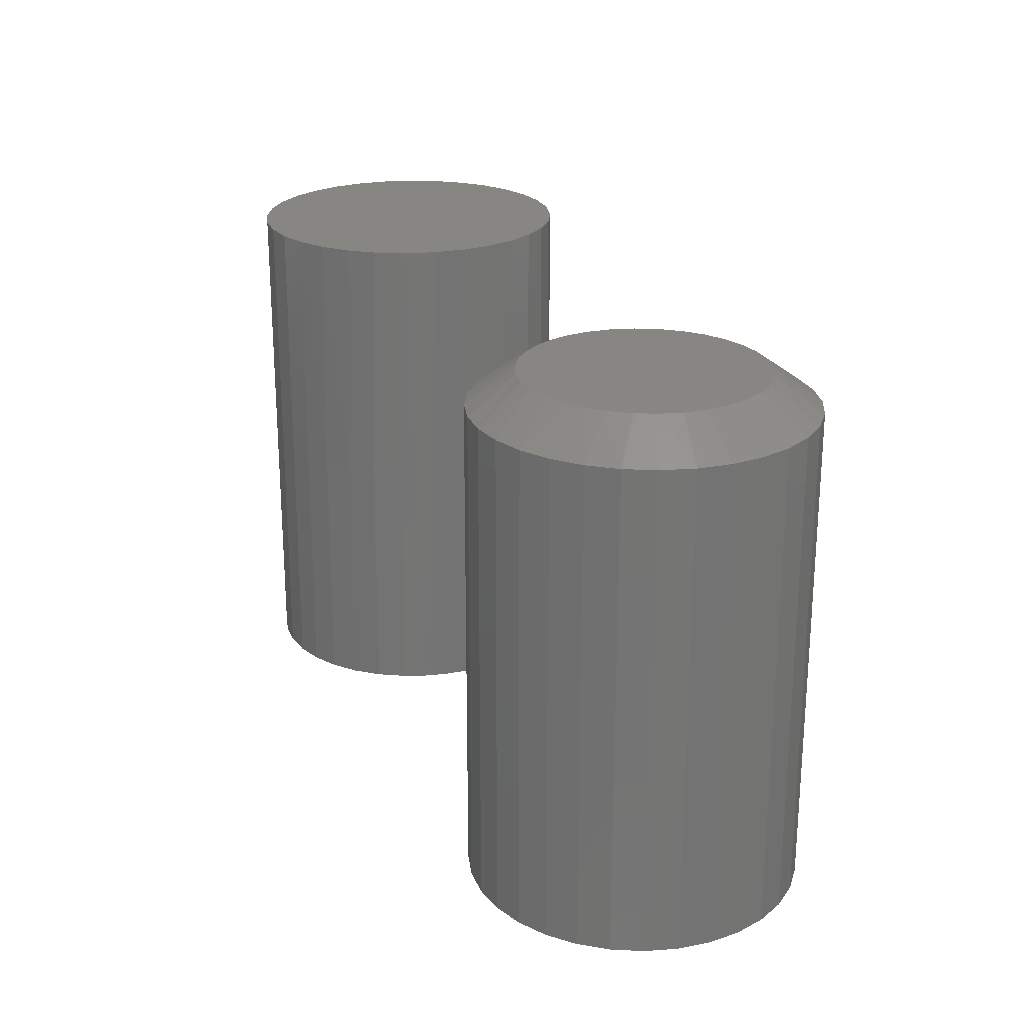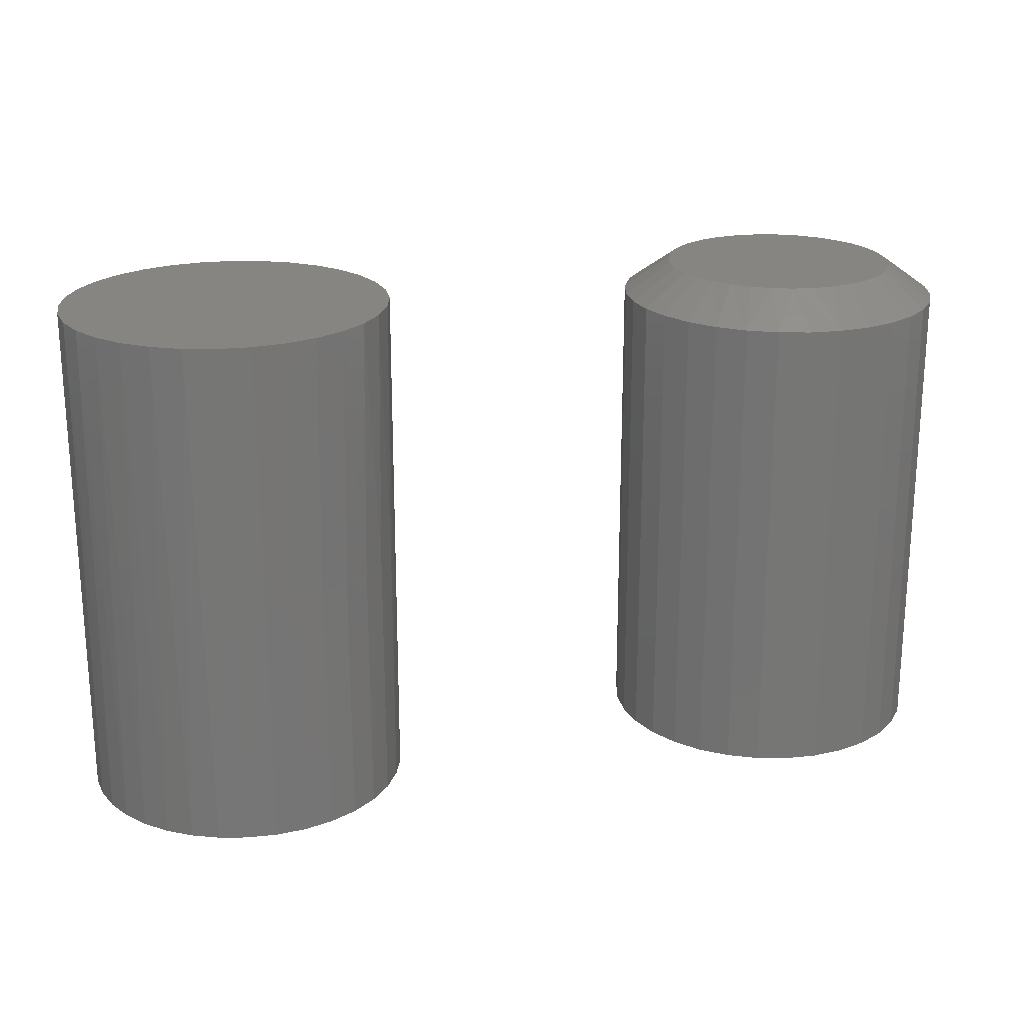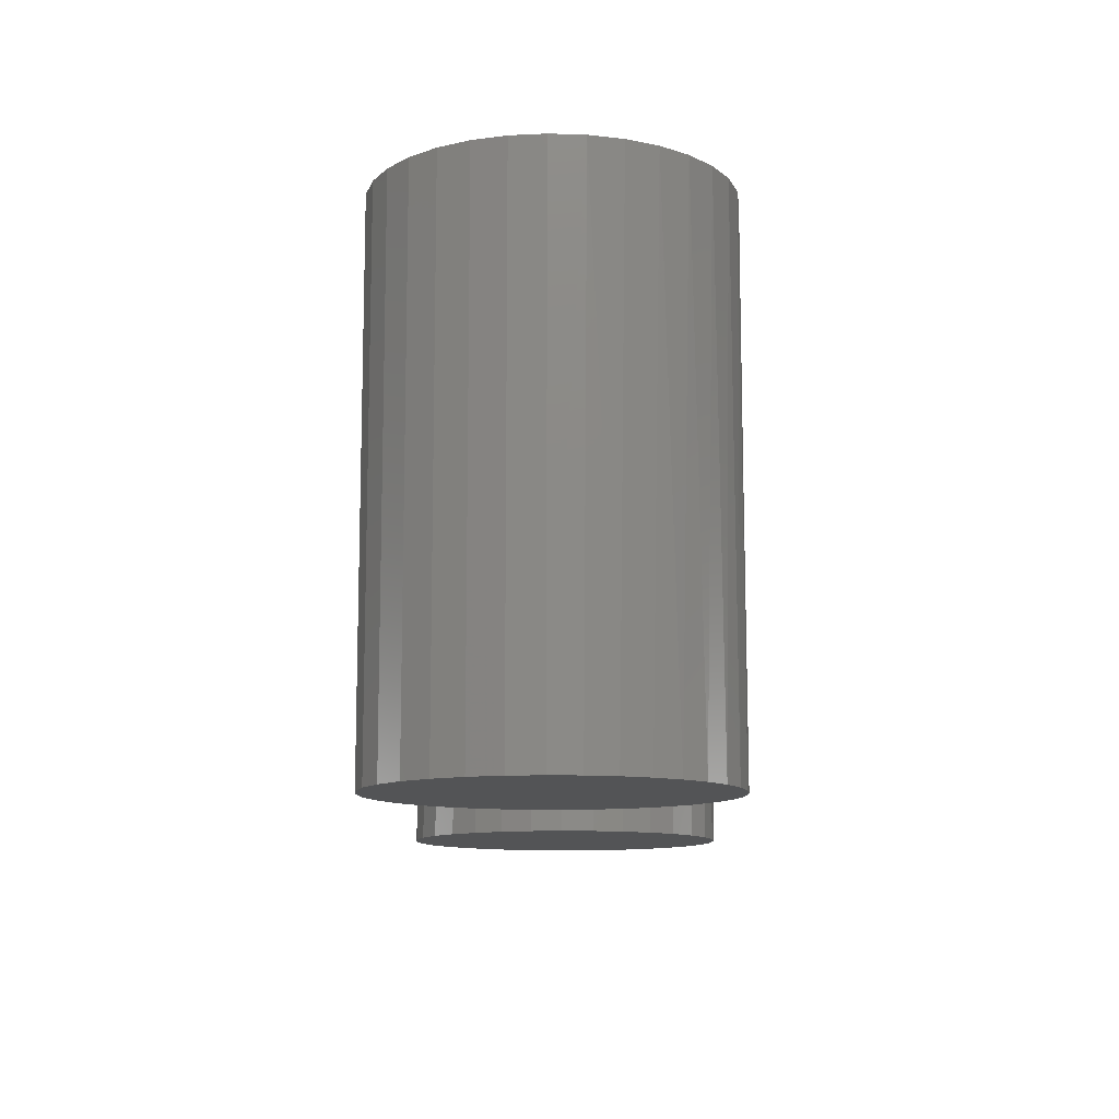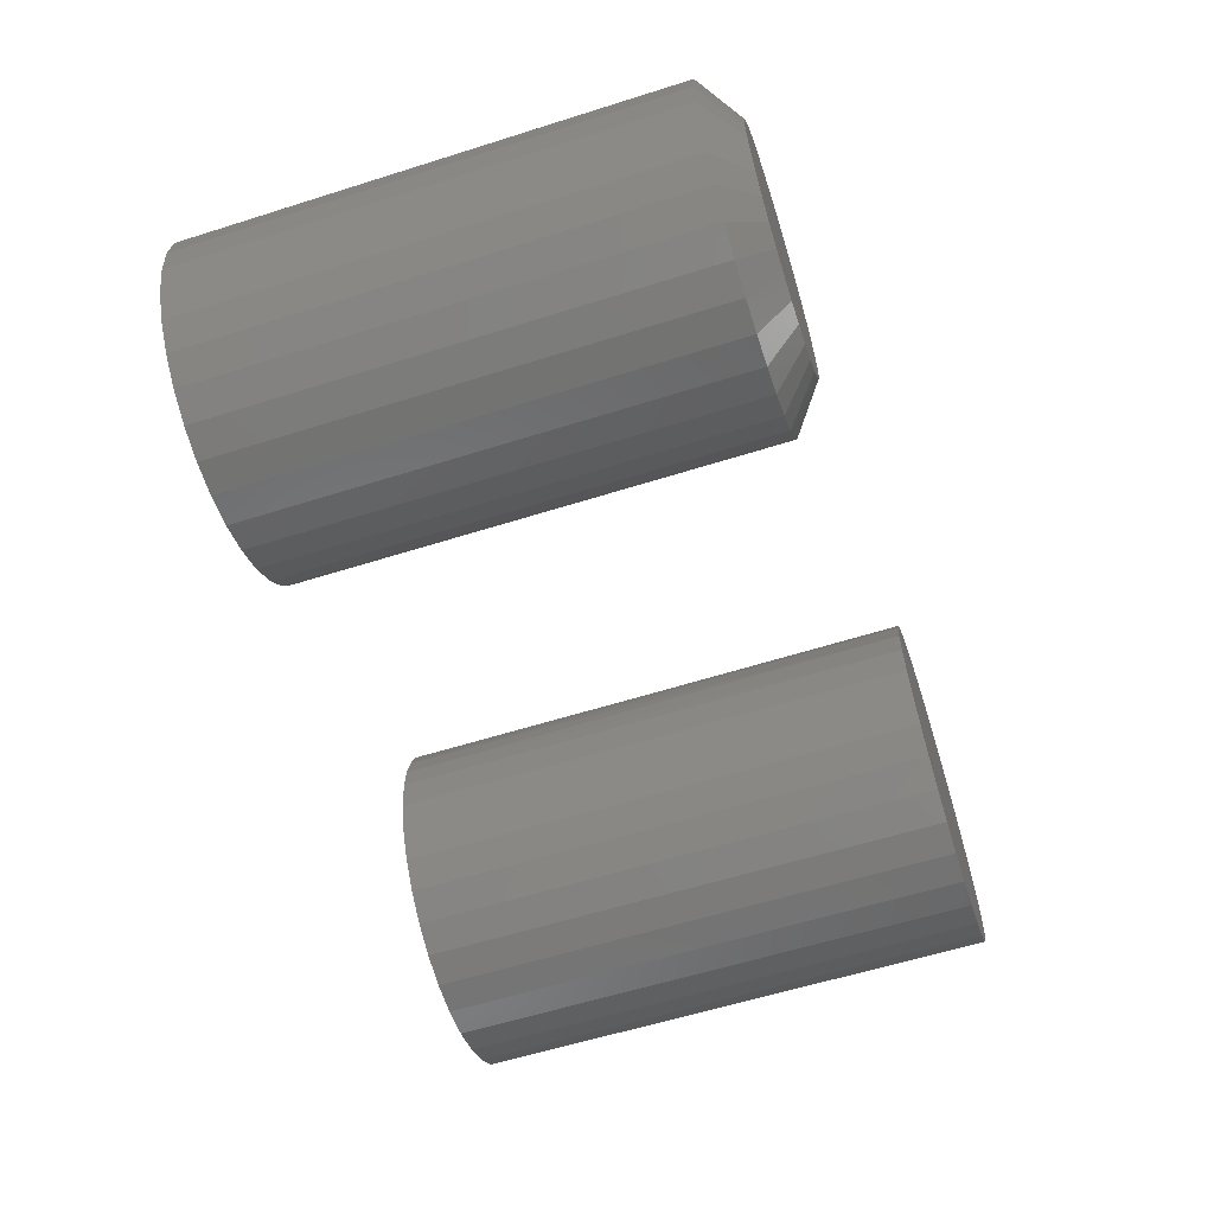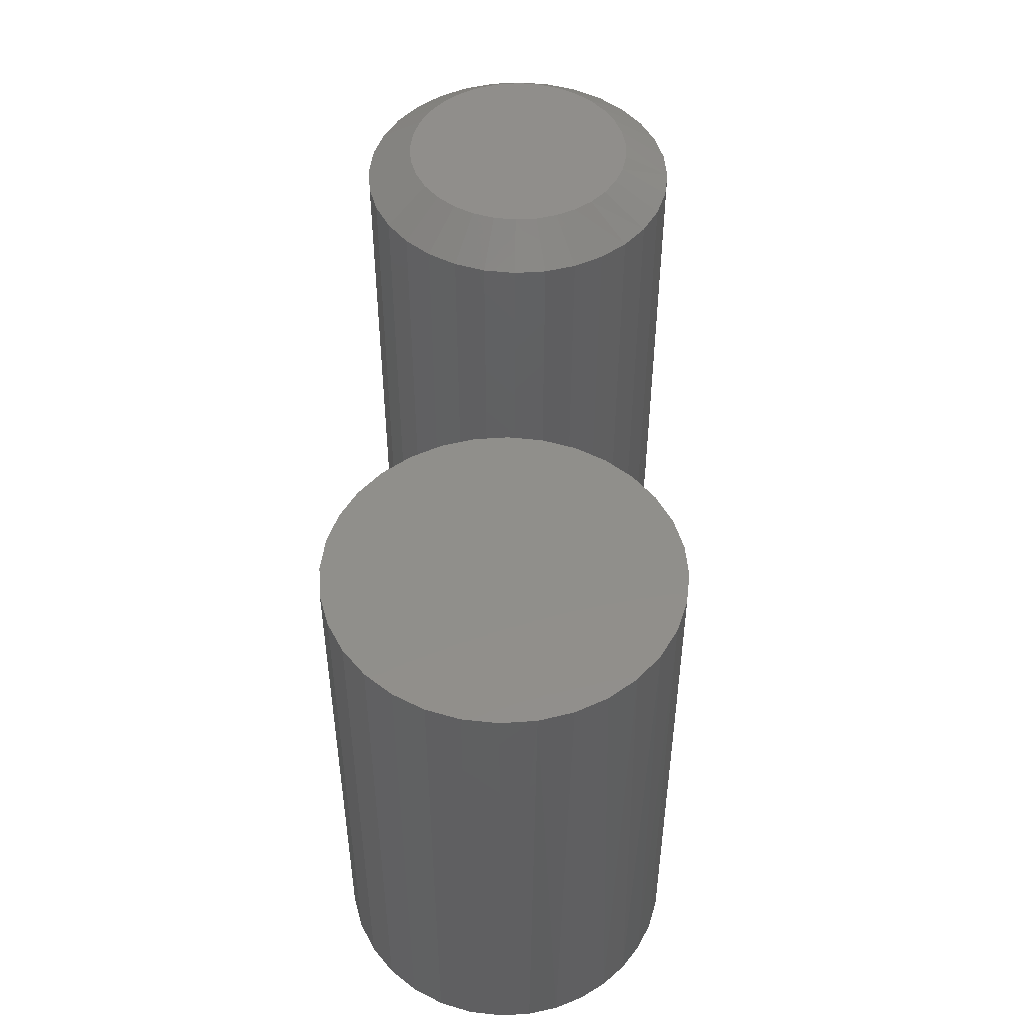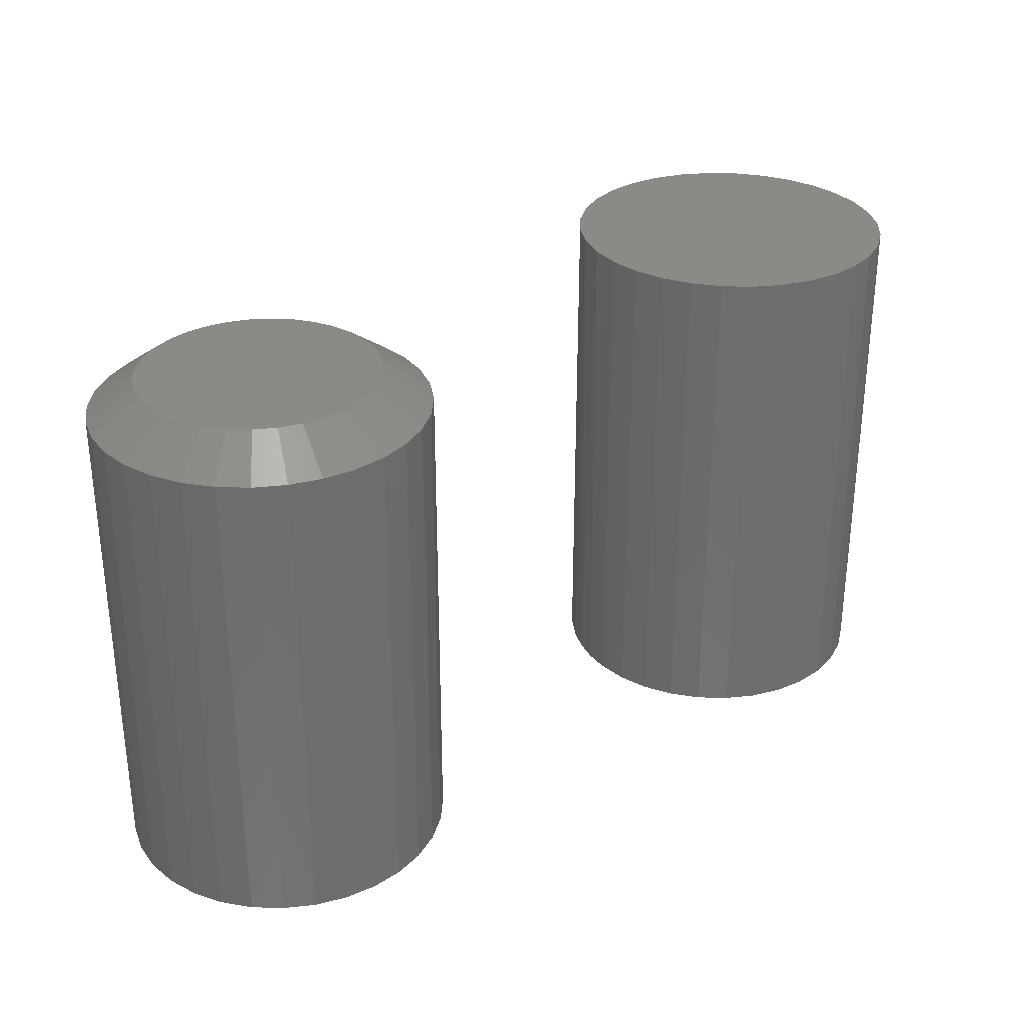
<metadata>
{"format":"stl","ext":"stl","renderer":"f3d","projection":"perspective","resolution":1024,"background":"white","views":[{"elev":23.2,"azim":-113.7,"up":"+Z"},{"elev":21.5,"azim":163.7,"up":"+Z"},{"elev":-11.2,"azim":91.2,"up":"+Z"},{"elev":-60.0,"azim":-72.1,"up":"+Y"},{"elev":48.6,"azim":91.3,"up":"+Z"},{"elev":30.3,"azim":-37.0,"up":"+Z"}]}
</metadata>
<code>
# stl→obj: 171 verts, 334 faces
v 0.3952 -0.1897 -0.3047
v 0.3197 -0.1897 -0.3047
v 0.4315 -0.1787 -0.3047
v 0.3575 -0.1934 -0.3047
v 0.3922 0.1903 -0.3047
v 0.4245 0.1814 -0.3047
v 0.2868 0.1811 -0.3047
v 0.3212 0.1908 -0.3047
v 0.3567 0.1939 -0.3047
v 0.2835 -0.1787 -0.3047
v 0.25 -0.1608 -0.3047
v 0.4649 -0.1608 -0.3047
v 0.2207 -0.1368 -0.3047
v 0.4943 -0.1368 -0.3047
v 0.1967 -0.1075 -0.3047
v 0.5183 -0.1075 -0.3047
v 0.1788 -0.07402 -0.3047
v 0.5362 -0.07402 -0.3047
v 0.1678 -0.03773 -0.3047
v 0.5472 -0.03773 -0.3047
v 0.1641 2.369e-17 -0.3047
v 0.5509 0 -0.3047
v 0.1664 0.02975 -0.3047
v 0.548 0.03345 -0.3047
v 0.1732 0.05879 -0.3047
v 0.5393 0.06589 -0.3047
v 0.1844 0.08643 -0.3047
v 0.5252 0.09635 -0.3047
v 0.2028 0.117 -0.3047
v 0.506 0.1239 -0.3047
v 0.2266 0.1435 -0.3047
v 0.4823 0.1477 -0.3047
v 0.255 0.1652 -0.3047
v 0.4549 0.1671 -0.3047
v 0.1678 0.03773 0.3047
v 0.1788 0.07402 0.3047
v 0.2032 0.1166 0
v 0.1967 0.1075 0.3047
v 0.2207 0.1368 0.3047
v 0.2271 0.1429 0
v 0.25 0.1608 0.3047
v 0.2555 0.1643 0
v 0.2835 0.1787 0.3047
v 0.2872 0.1802 0
v 0.3197 0.1897 0.3047
v 0.3952 0.1897 0.3047
v 0.4315 0.1787 0.3047
v 0.4649 0.1608 0.3047
v 0.4943 0.1368 0.3047
v 0.5183 0.1075 0.3047
v 0.5362 0.07402 0.3047
v 0.5472 0.03773 0.3047
v 0.1844 0.08643 0
v 0.3922 0.1903 0
v 0.3575 0.1934 0.3047
v 0.3568 0.1934 0
v 0.3214 0.19 0
v 0.1641 2.369e-17 0.3047
v 0.5509 0 0.3047
v 0.5472 -0.03773 0.3047
v 0.5362 -0.07402 0.3047
v 0.5183 -0.1075 0.3047
v 0.4943 -0.1368 0.3047
v 0.4649 -0.1608 0.3047
v 0.4315 -0.1787 0.3047
v 0.3952 -0.1897 0.3047
v 0.3575 -0.1934 0.3047
v 0.3197 -0.1897 0.3047
v 0.2835 -0.1787 0.3047
v 0.25 -0.1608 0.3047
v 0.2207 -0.1368 0.3047
v 0.1967 -0.1075 0.3047
v 0.1788 -0.07402 0.3047
v 0.1678 -0.03773 0.3047
v -0.3328 0.1381 0.3047
v -0.3584 0.1381 0.3047
v -0.3836 0.1334 0.3047
v -0.3077 0.1334 0.3047
v -0.4075 0.1242 0.3047
v -0.2838 0.1242 0.3047
v -0.2926 -0.1282 0.3047
v -0.3727 -0.1361 0.3047
v -0.3186 -0.1361 0.3047
v -0.3456 -0.1387 0.3047
v -0.262 0.1107 0.3047
v -0.4292 0.1107 0.3047
v -0.2431 0.09346 0.3047
v -0.4482 0.09346 0.3047
v -0.2277 0.07303 0.3047
v -0.4636 0.07303 0.3047
v -0.2163 0.05012 0.3047
v -0.475 0.05012 0.3047
v -0.2093 0.02549 0.3047
v -0.482 0.02549 0.3047
v -0.2069 -8.017e-17 0.3047
v -0.4844 -6.777e-07 0.3047
v -0.2096 -0.02707 0.3047
v -0.4817 -0.02707 0.3047
v -0.2175 -0.05309 0.3047
v -0.4738 -0.05309 0.3047
v -0.2303 -0.07708 0.3047
v -0.461 -0.07708 0.3047
v -0.2475 -0.0981 0.3047
v -0.4437 -0.0981 0.3047
v -0.2686 -0.1154 0.3047
v -0.4227 -0.1154 0.3047
v -0.3987 -0.1282 0.3047
v -0.1522 0 -0.3047
v -0.1522 -4.737e-17 0.2656
v -0.1559 -0.03773 -0.3047
v -0.1559 -0.03773 0.2656
v -0.1669 -0.07402 -0.3047
v -0.1669 -0.07402 0.2656
v -0.1848 -0.1075 -0.3047
v -0.1848 -0.1075 0.2656
v -0.2089 -0.1368 -0.3047
v -0.2089 -0.1368 0.2656
v -0.2382 -0.1608 -0.3047
v -0.2382 -0.1608 0.2656
v -0.2716 -0.1787 -0.3047
v -0.2716 -0.1787 0.2656
v -0.3079 -0.1897 -0.3047
v -0.3079 -0.1897 0.2656
v -0.3456 -0.1934 -0.3047
v -0.3456 -0.1934 0.2656
v -0.3834 -0.1897 -0.3047
v -0.3834 -0.1897 0.2656
v -0.4197 -0.1787 -0.3047
v -0.4197 -0.1787 0.2656
v -0.4531 -0.1608 -0.3047
v -0.4531 -0.1608 0.2656
v -0.4824 -0.1368 -0.3047
v -0.4824 -0.1368 0.2656
v -0.5065 -0.1075 -0.3047
v -0.5065 -0.1075 0.2656
v -0.5243 -0.07402 -0.3047
v -0.5243 -0.07402 0.2656
v -0.5353 -0.03773 -0.3047
v -0.5353 -0.03773 0.2656
v -0.5391 2.369e-17 -0.3047
v -0.5391 2.369e-17 0.2656
v -0.5353 0.03773 -0.3047
v -0.5353 0.03773 0.2656
v -0.5243 0.07402 -0.3047
v -0.5243 0.07402 0.2656
v -0.5065 0.1075 -0.3047
v -0.5065 0.1075 0.2656
v -0.4824 0.1368 -0.3047
v -0.4824 0.1368 0.2656
v -0.4531 0.1608 -0.3047
v -0.4531 0.1608 0.2656
v -0.4197 0.1787 -0.3047
v -0.4197 0.1787 0.2656
v -0.3834 0.1897 -0.3047
v -0.3834 0.1897 0.2656
v -0.3456 0.1934 -0.3047
v -0.3456 0.1934 0.2656
v -0.3079 0.1897 -0.3047
v -0.3079 0.1897 0.2656
v -0.2716 0.1787 -0.3047
v -0.2716 0.1787 0.2656
v -0.2382 0.1608 -0.3047
v -0.2382 0.1608 0.2656
v -0.2089 0.1368 -0.3047
v -0.2089 0.1368 0.2656
v -0.1848 0.1075 -0.3047
v -0.1848 0.1075 0.2656
v -0.1669 0.07402 -0.3047
v -0.1669 0.07402 0.2656
v -0.1559 0.03773 -0.3047
v -0.1559 0.03773 0.2656
f 1 2 3
f 4 2 1
f 5 6 7
f 5 7 8
f 5 8 9
f 2 10 3
f 3 10 11
f 3 11 12
f 12 11 13
f 12 13 14
f 14 13 15
f 14 15 16
f 16 15 17
f 16 17 18
f 18 17 19
f 18 19 20
f 20 19 21
f 20 21 22
f 22 21 23
f 22 23 24
f 24 23 25
f 24 25 26
f 26 25 27
f 26 27 28
f 28 27 29
f 28 29 30
f 30 29 31
f 30 31 32
f 32 31 33
f 32 33 34
f 34 33 7
f 34 7 6
f 35 36 25
f 27 25 36
f 37 38 39
f 37 39 40
f 40 39 41
f 40 41 42
f 42 41 43
f 42 43 44
f 44 43 45
f 46 47 6
f 34 6 47
f 47 48 34
f 32 34 48
f 48 49 32
f 30 32 49
f 49 50 30
f 30 50 28
f 28 50 51
f 28 51 26
f 26 51 52
f 53 27 36
f 53 36 38
f 53 38 37
f 6 5 46
f 46 5 54
f 46 54 55
f 55 54 56
f 55 56 45
f 45 56 57
f 45 57 44
f 21 58 23
f 23 58 35
f 23 35 25
f 59 22 52
f 52 22 24
f 52 24 26
f 22 59 20
f 20 59 60
f 20 60 18
f 18 60 61
f 18 61 16
f 16 61 62
f 16 62 14
f 14 62 63
f 14 63 12
f 12 63 64
f 12 64 3
f 3 64 65
f 3 65 1
f 1 65 66
f 1 66 4
f 4 66 67
f 4 67 2
f 2 67 68
f 2 68 10
f 10 68 69
f 10 69 11
f 11 69 70
f 11 70 13
f 13 70 71
f 13 71 15
f 15 71 72
f 15 72 17
f 17 72 73
f 17 73 19
f 19 73 74
f 19 74 21
f 21 74 58
f 45 46 55
f 46 45 43
f 46 43 47
f 65 68 66
f 66 68 67
f 47 43 48
f 48 43 41
f 48 41 49
f 49 41 39
f 49 39 50
f 50 39 38
f 50 38 51
f 51 38 36
f 51 36 52
f 52 36 35
f 52 35 59
f 59 35 58
f 59 58 60
f 60 58 74
f 60 74 61
f 61 74 73
f 61 73 62
f 62 73 72
f 62 72 63
f 63 72 71
f 63 71 64
f 64 71 70
f 64 70 65
f 65 70 69
f 65 69 68
f 27 53 29
f 29 53 37
f 29 37 31
f 31 37 40
f 31 40 33
f 33 40 42
f 33 42 7
f 7 42 44
f 7 44 8
f 8 44 57
f 8 57 9
f 9 57 56
f 9 56 5
f 5 56 54
f 75 76 77
f 75 77 78
f 78 77 79
f 78 79 80
f 81 82 83
f 83 82 84
f 80 79 85
f 85 79 86
f 85 86 87
f 87 86 88
f 87 88 89
f 89 88 90
f 89 90 91
f 91 90 92
f 91 92 93
f 93 92 94
f 93 94 95
f 95 94 96
f 95 96 97
f 97 96 98
f 97 98 99
f 99 98 100
f 99 100 101
f 101 100 102
f 101 102 103
f 103 102 104
f 103 104 105
f 105 104 106
f 105 106 81
f 81 106 107
f 81 107 82
f 108 109 110
f 110 109 111
f 110 111 112
f 112 111 113
f 112 113 114
f 114 113 115
f 114 115 116
f 116 115 117
f 116 117 118
f 118 117 119
f 118 119 120
f 120 119 121
f 120 121 122
f 122 121 123
f 122 123 124
f 124 123 125
f 124 125 126
f 126 125 127
f 126 127 128
f 128 127 129
f 128 129 130
f 130 129 131
f 130 131 132
f 132 131 133
f 132 133 134
f 134 133 135
f 134 135 136
f 136 135 137
f 136 137 138
f 138 137 139
f 138 139 140
f 140 139 141
f 140 141 142
f 142 141 143
f 142 143 144
f 144 143 145
f 144 145 146
f 146 145 147
f 146 147 148
f 148 147 149
f 148 149 150
f 150 149 151
f 150 151 152
f 152 151 153
f 152 153 154
f 154 153 155
f 154 155 156
f 156 155 157
f 156 157 158
f 158 157 159
f 158 159 160
f 160 159 161
f 160 161 162
f 162 161 163
f 162 163 164
f 164 163 165
f 164 165 166
f 166 165 167
f 166 167 168
f 168 167 169
f 168 169 170
f 170 169 171
f 170 171 108
f 108 171 109
f 106 129 107
f 83 84 123
f 84 82 125
f 125 123 84
f 113 101 115
f 101 113 99
f 99 113 111
f 99 111 97
f 97 111 109
f 97 109 95
f 100 135 102
f 135 100 137
f 137 100 98
f 137 98 139
f 139 98 96
f 139 96 141
f 129 106 131
f 131 106 104
f 131 104 133
f 133 104 102
f 133 102 135
f 125 82 127
f 127 82 107
f 127 107 129
f 119 81 121
f 121 81 83
f 121 83 123
f 81 119 105
f 105 119 117
f 105 117 103
f 103 117 115
f 103 115 101
f 163 161 80
f 159 157 78
f 78 161 159
f 80 161 78
f 157 155 76
f 75 157 76
f 153 151 79
f 77 153 79
f 77 155 153
f 76 155 77
f 75 78 157
f 94 141 96
f 141 94 143
f 143 94 92
f 143 92 145
f 145 92 90
f 145 90 147
f 91 167 89
f 167 91 169
f 169 91 93
f 169 93 171
f 171 93 95
f 171 95 109
f 80 85 163
f 163 85 87
f 163 87 165
f 165 87 89
f 165 89 167
f 79 151 86
f 86 151 149
f 86 149 88
f 88 149 147
f 88 147 90
f 156 158 154
f 152 154 158
f 160 152 158
f 122 126 120
f 124 126 122
f 126 128 120
f 120 128 130
f 120 130 118
f 118 130 132
f 118 132 116
f 116 132 134
f 116 134 114
f 114 134 136
f 114 136 112
f 112 136 138
f 112 138 110
f 110 138 140
f 110 140 108
f 108 140 142
f 108 142 170
f 170 142 144
f 170 144 168
f 168 144 146
f 168 146 166
f 166 146 148
f 166 148 164
f 164 148 150
f 164 150 162
f 162 150 152
f 162 152 160

</code>
